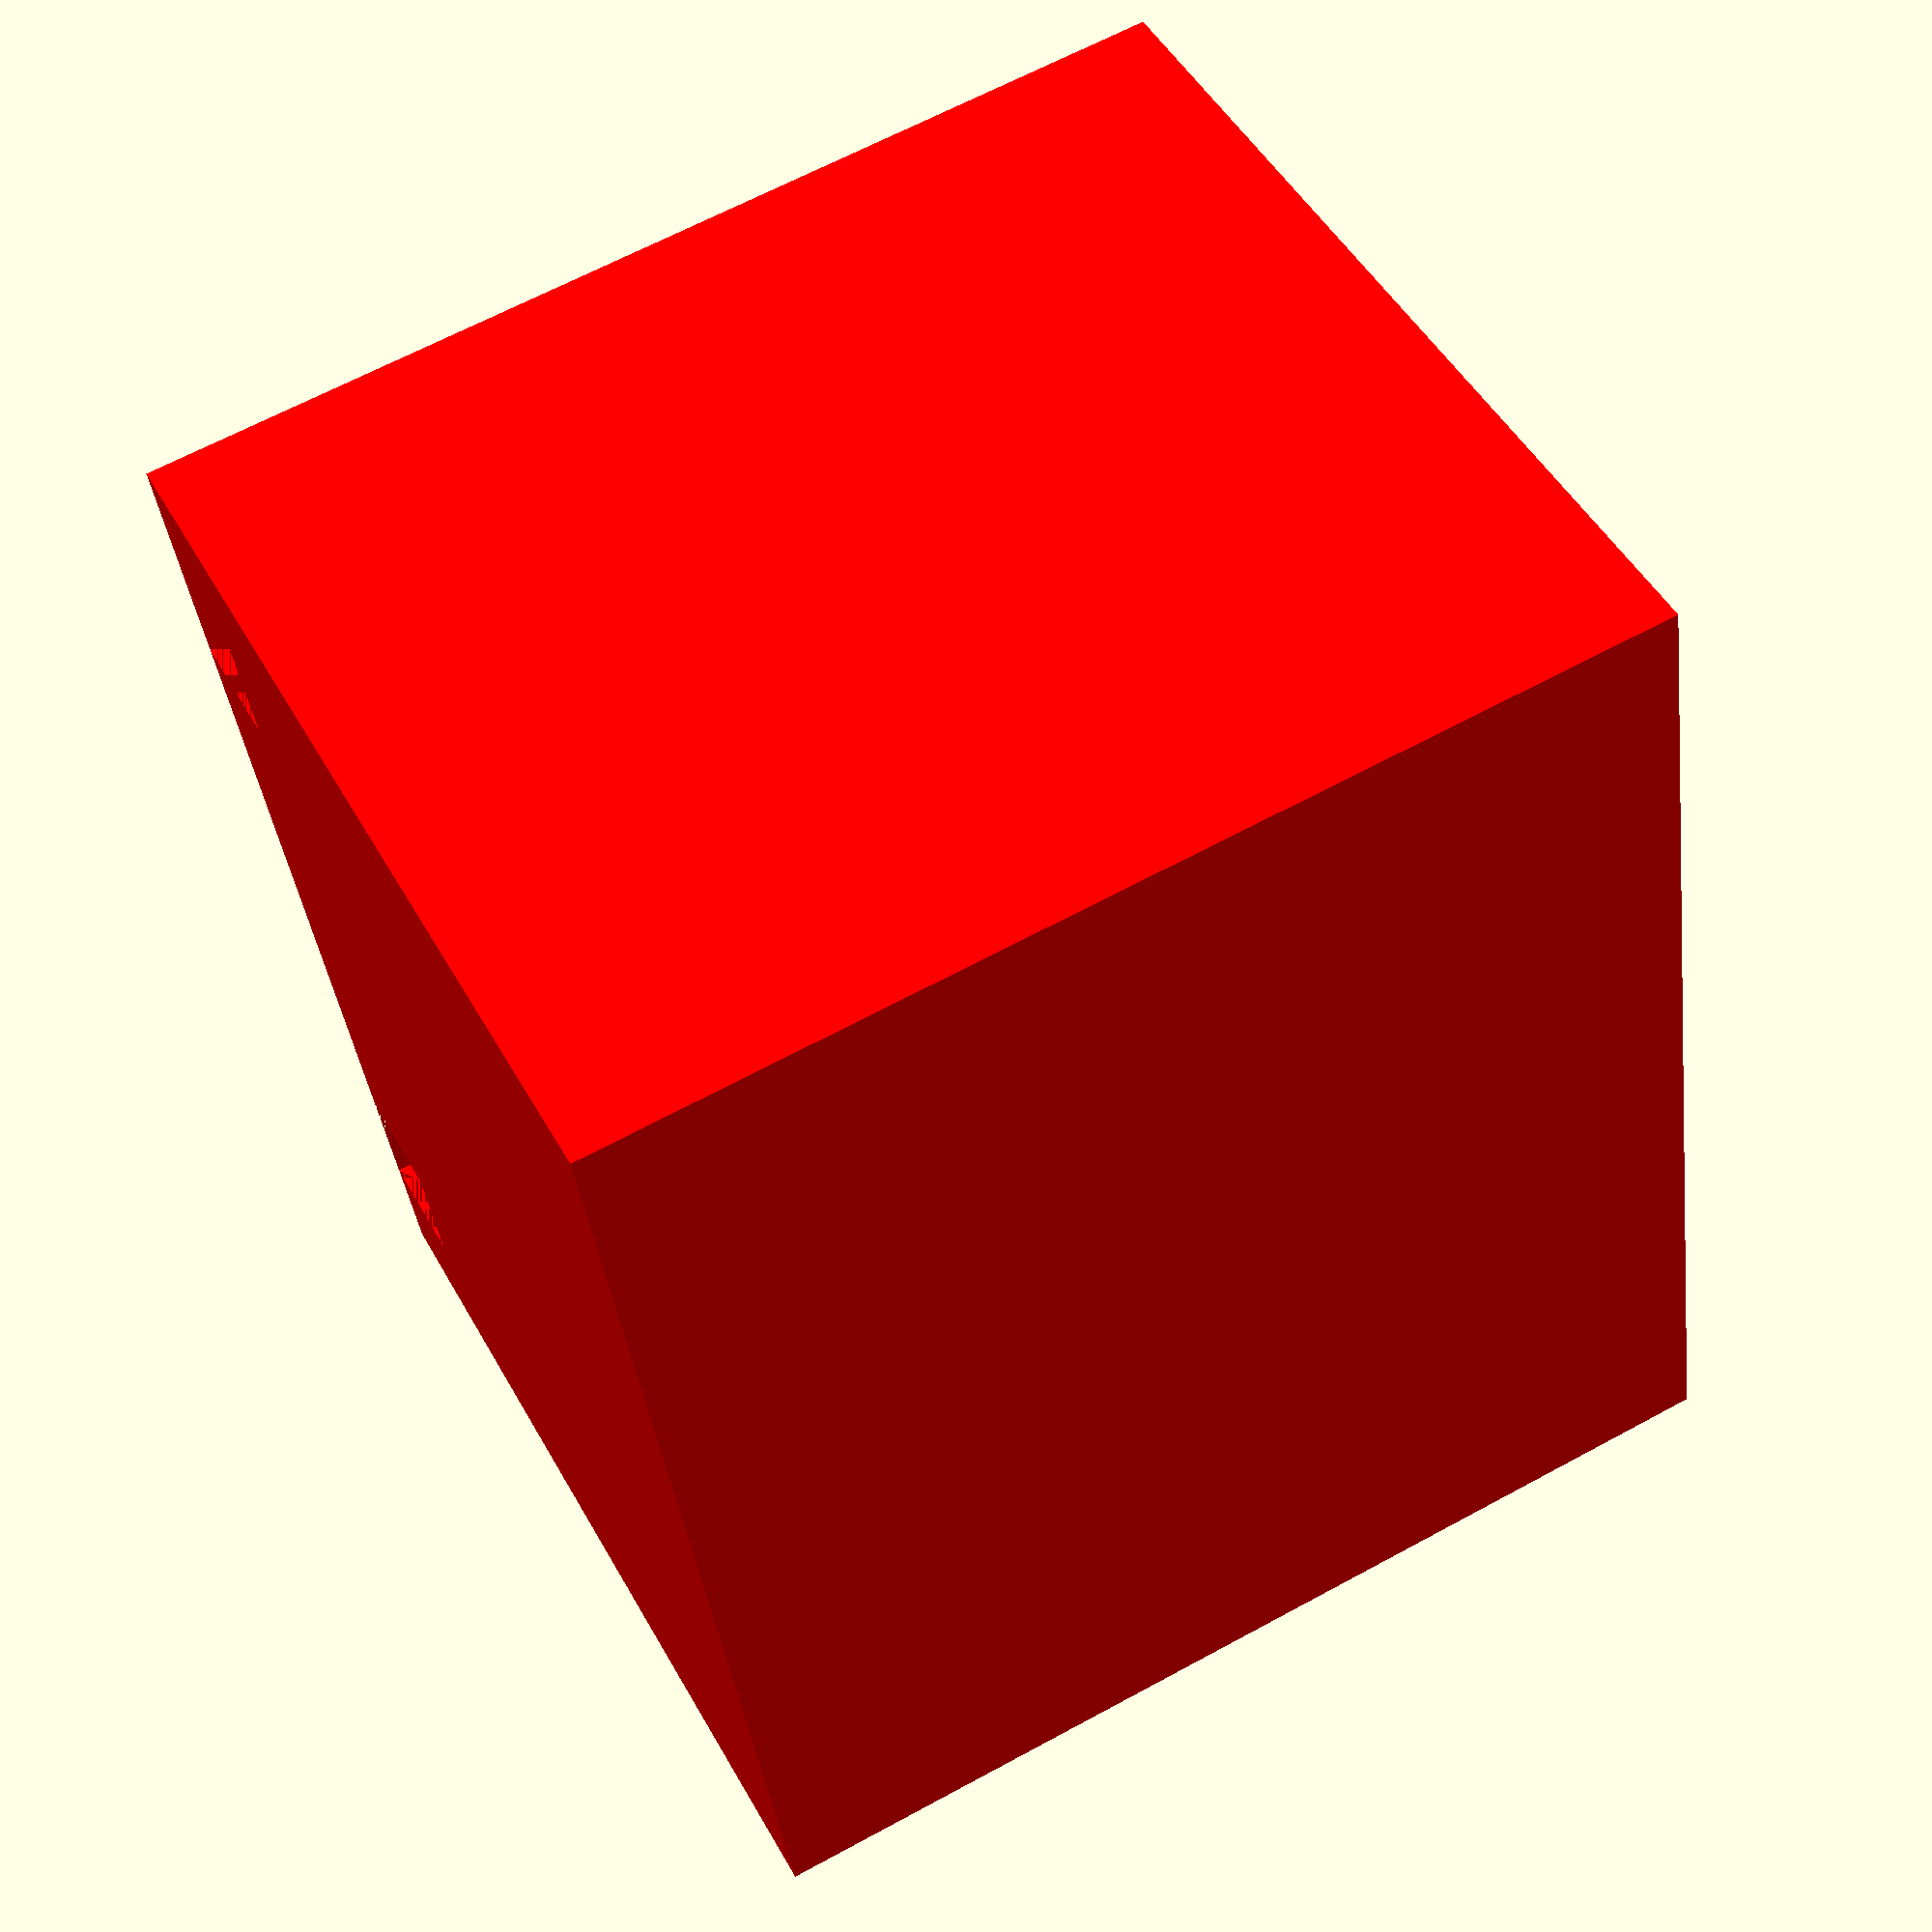
<openscad>

BackLed();

module BackLed(){
    
    // Main
    color("red")
    difference() {
        translate([0,0,0])
        cube([30,23,26]);
        translate([3,0,0.8])
        cube([24,20,22.2]);
        
        translate([3,0,23])
        cube([3,3,3]);
        translate([24,0,23])
        cube([3,3,3]);
    }
}
</openscad>
<views>
elev=295.6 azim=75.4 roll=61.2 proj=p view=wireframe
</views>
